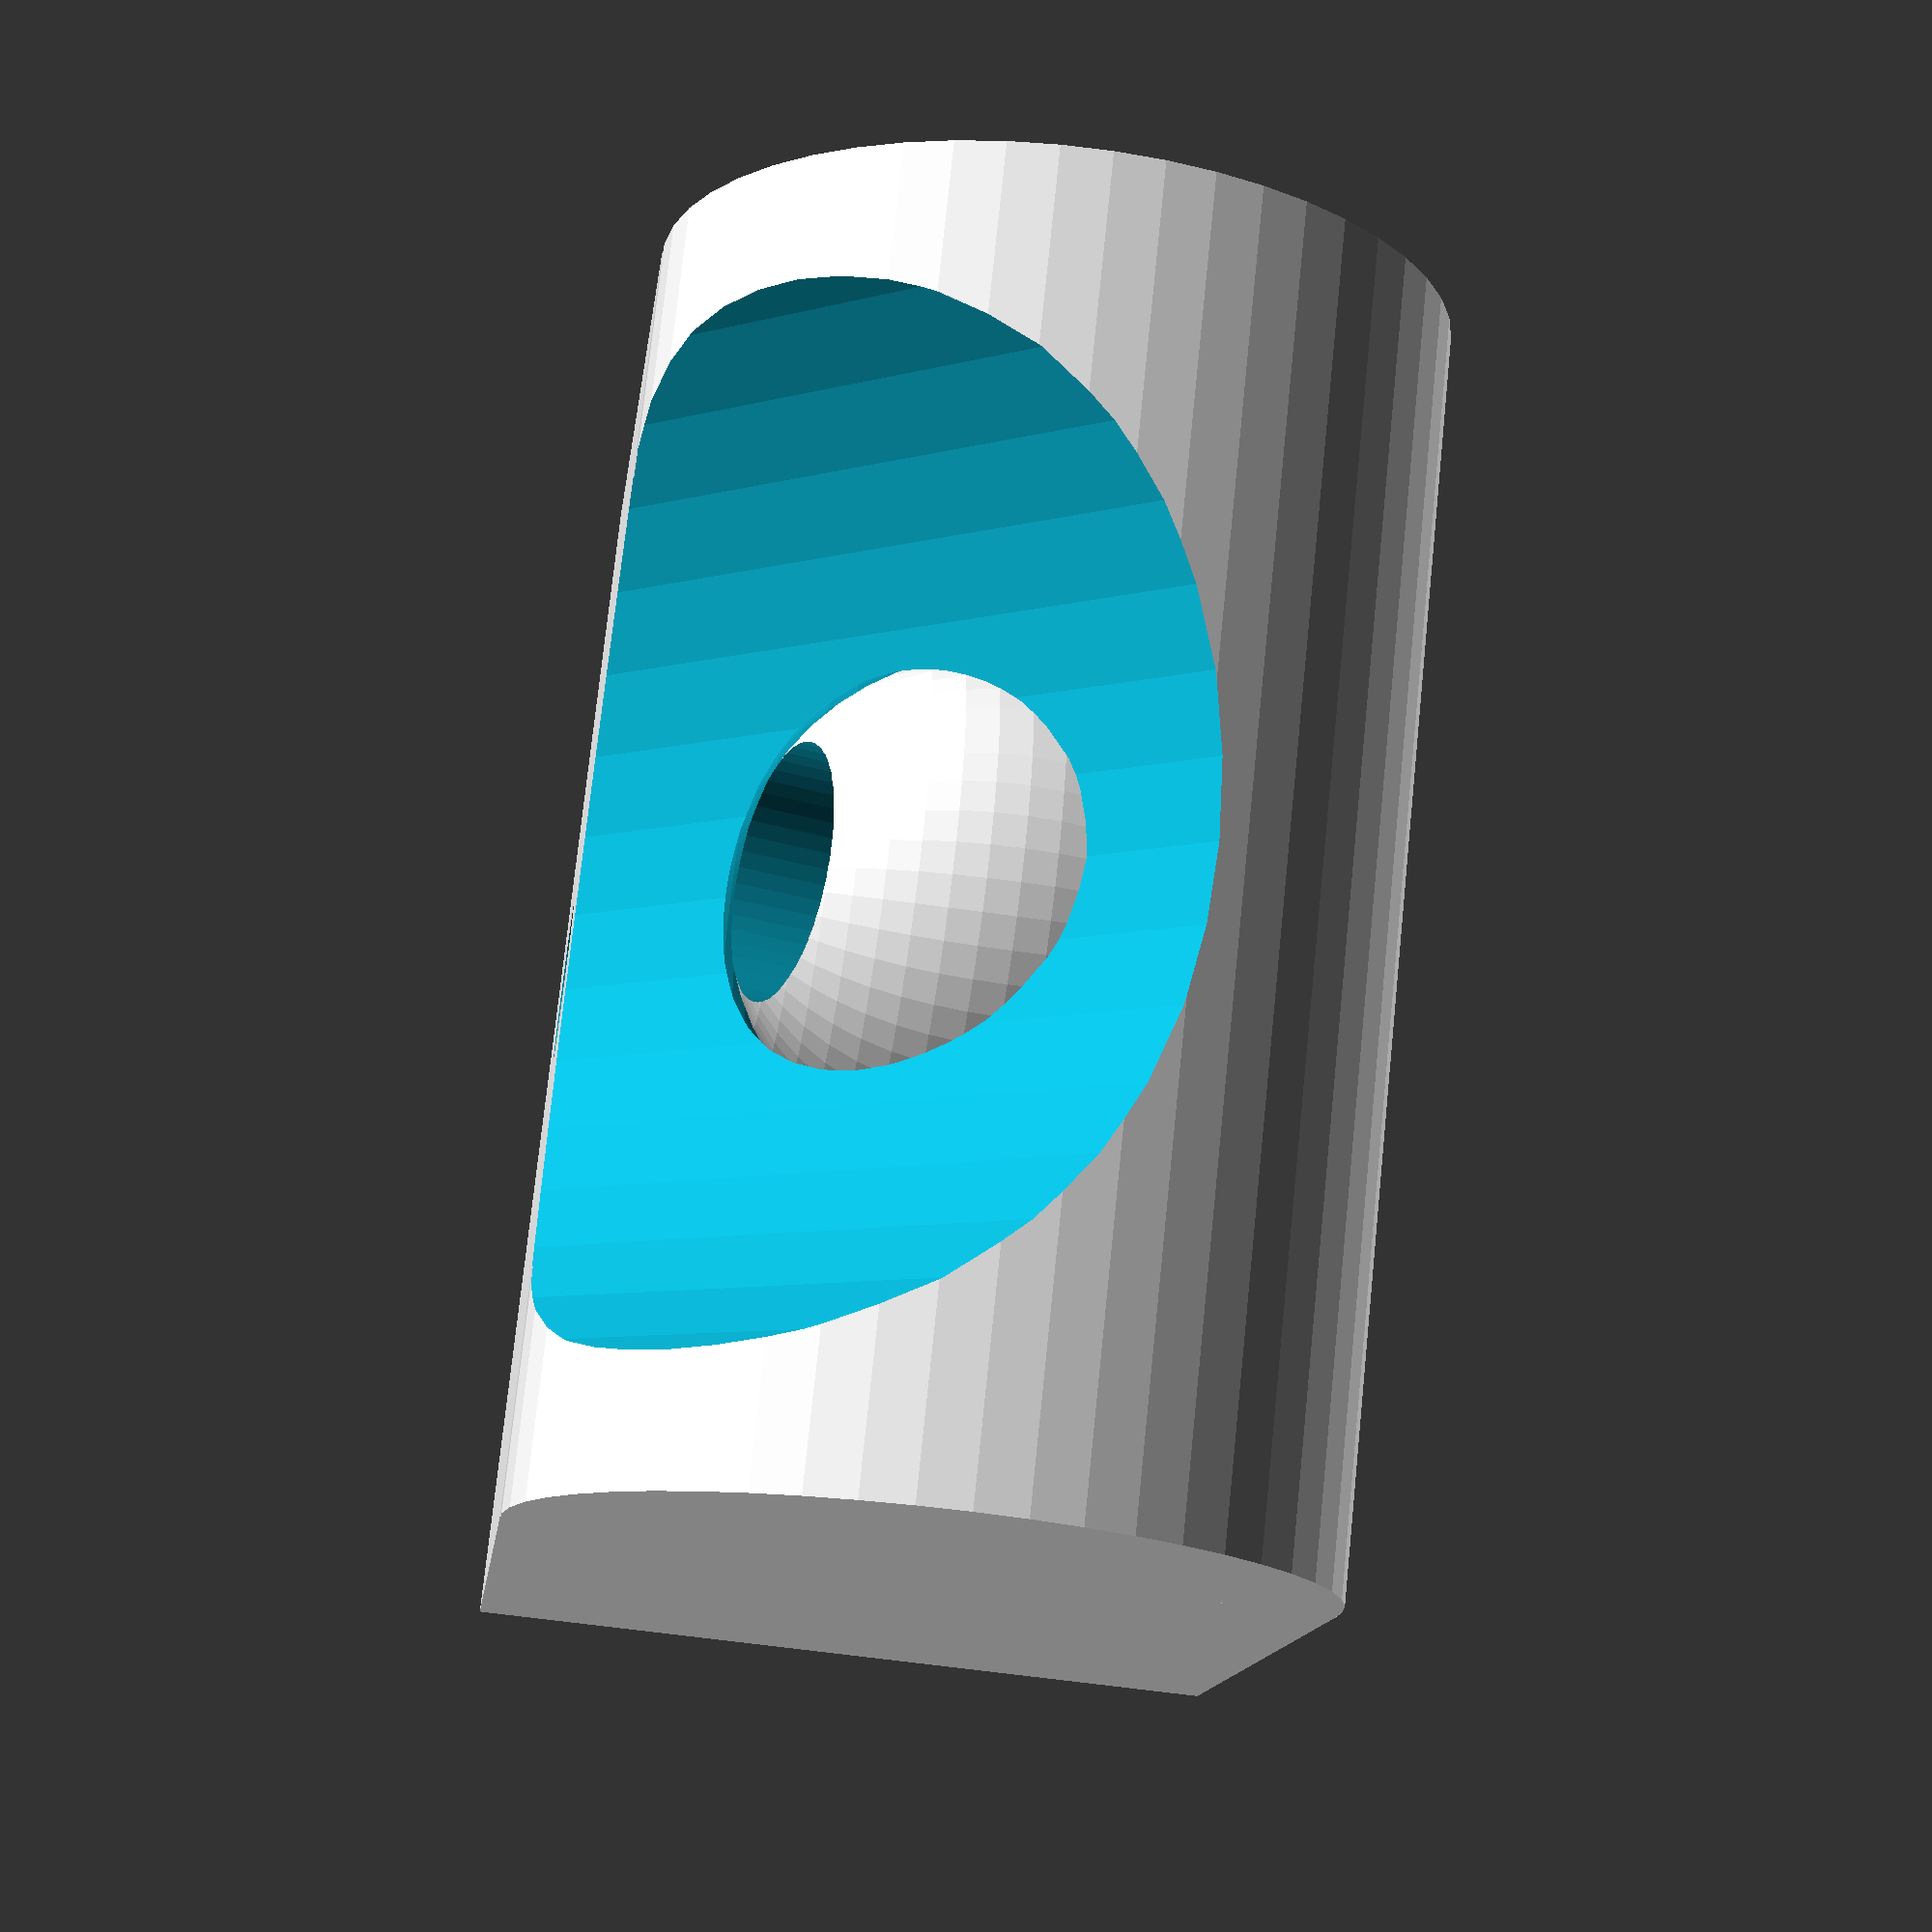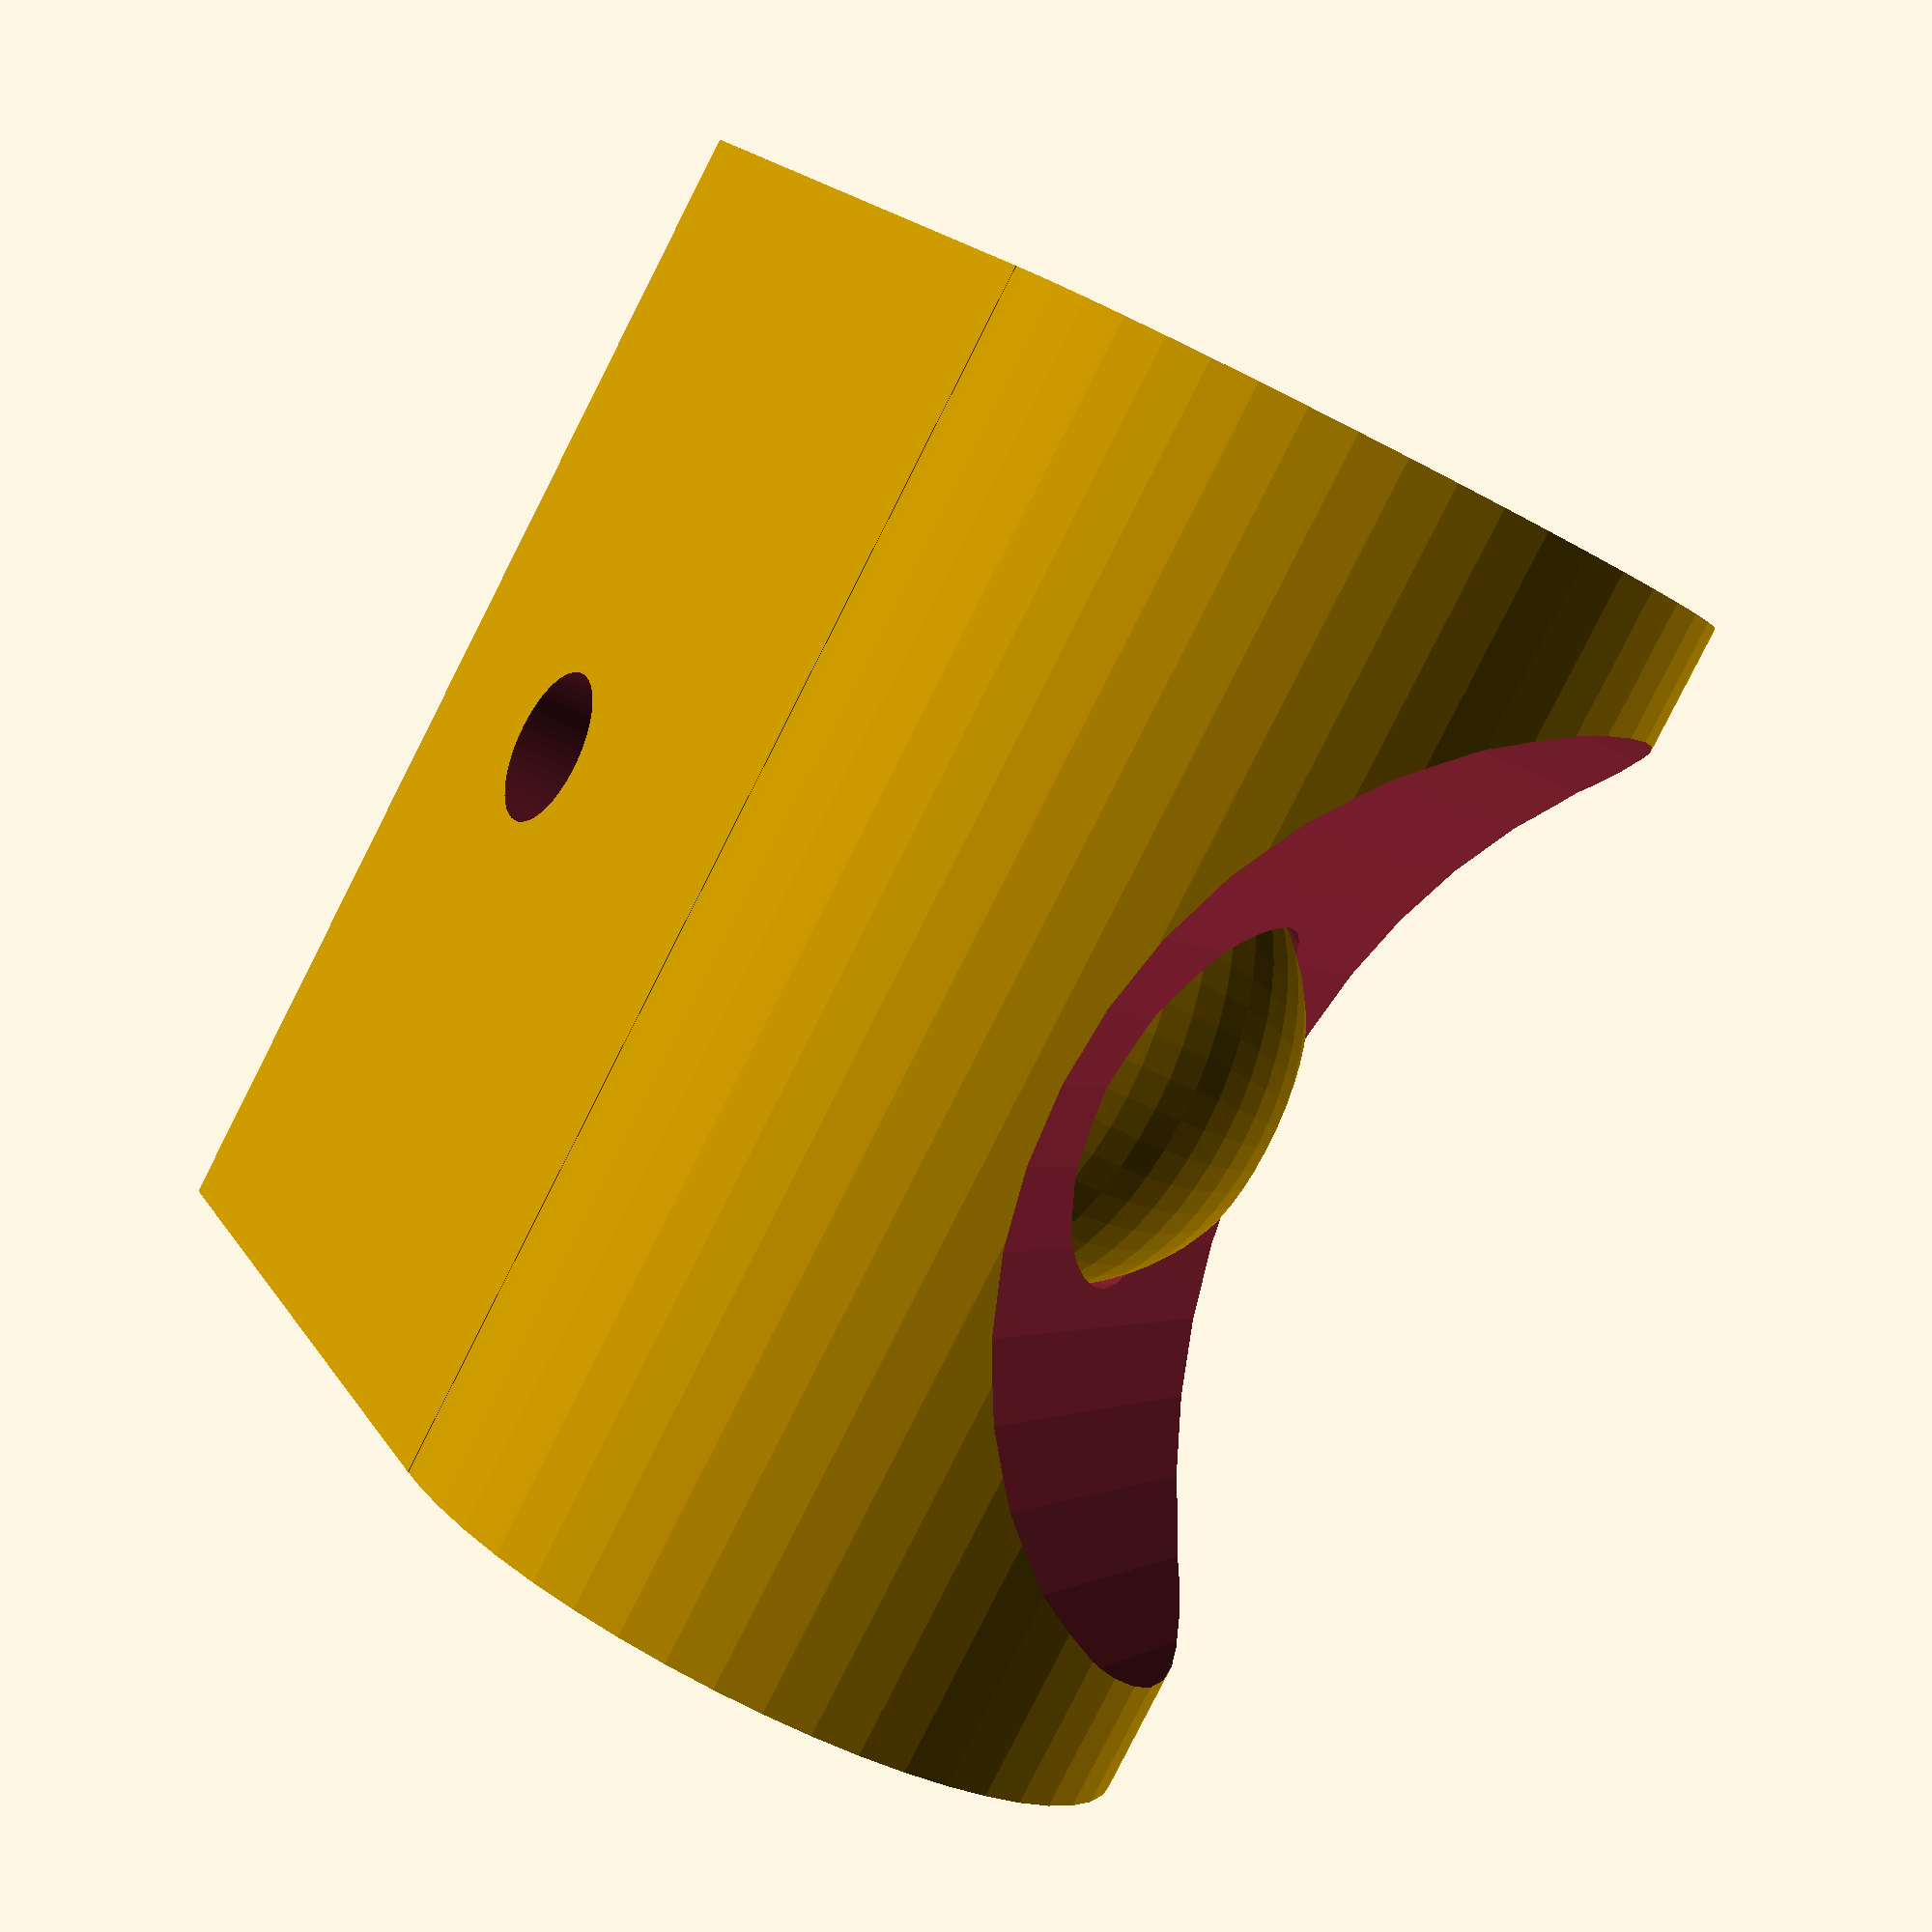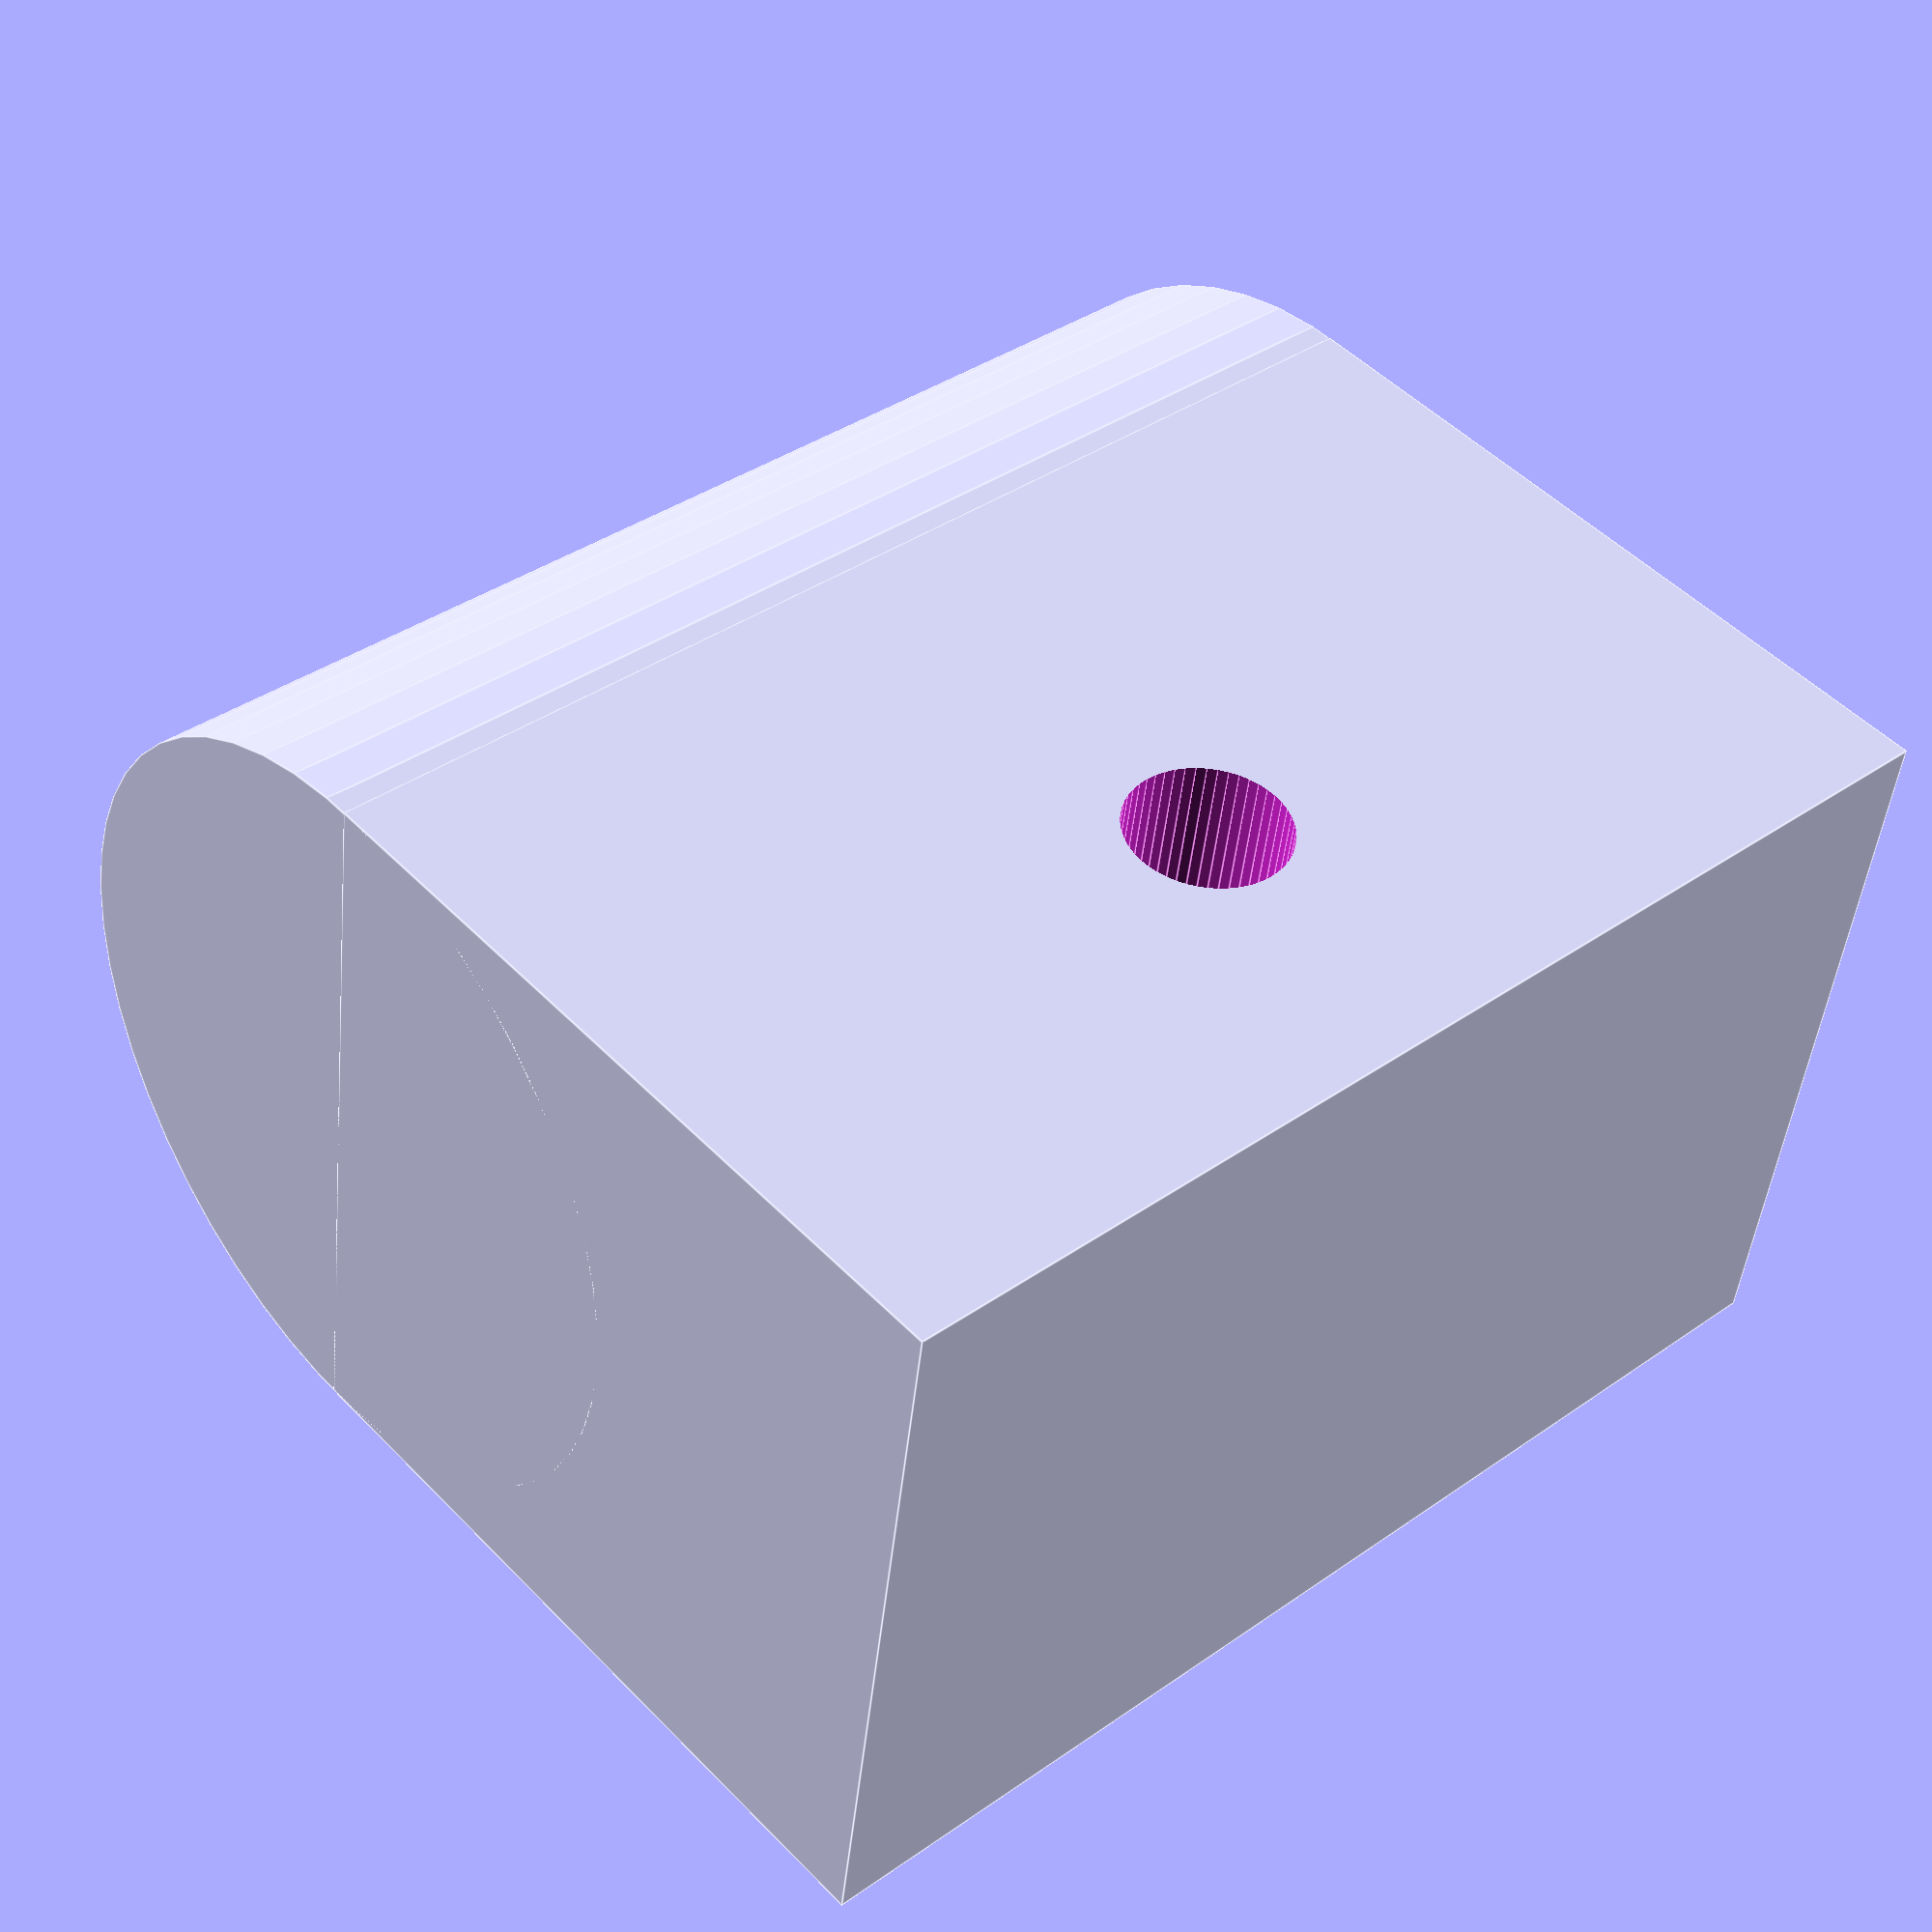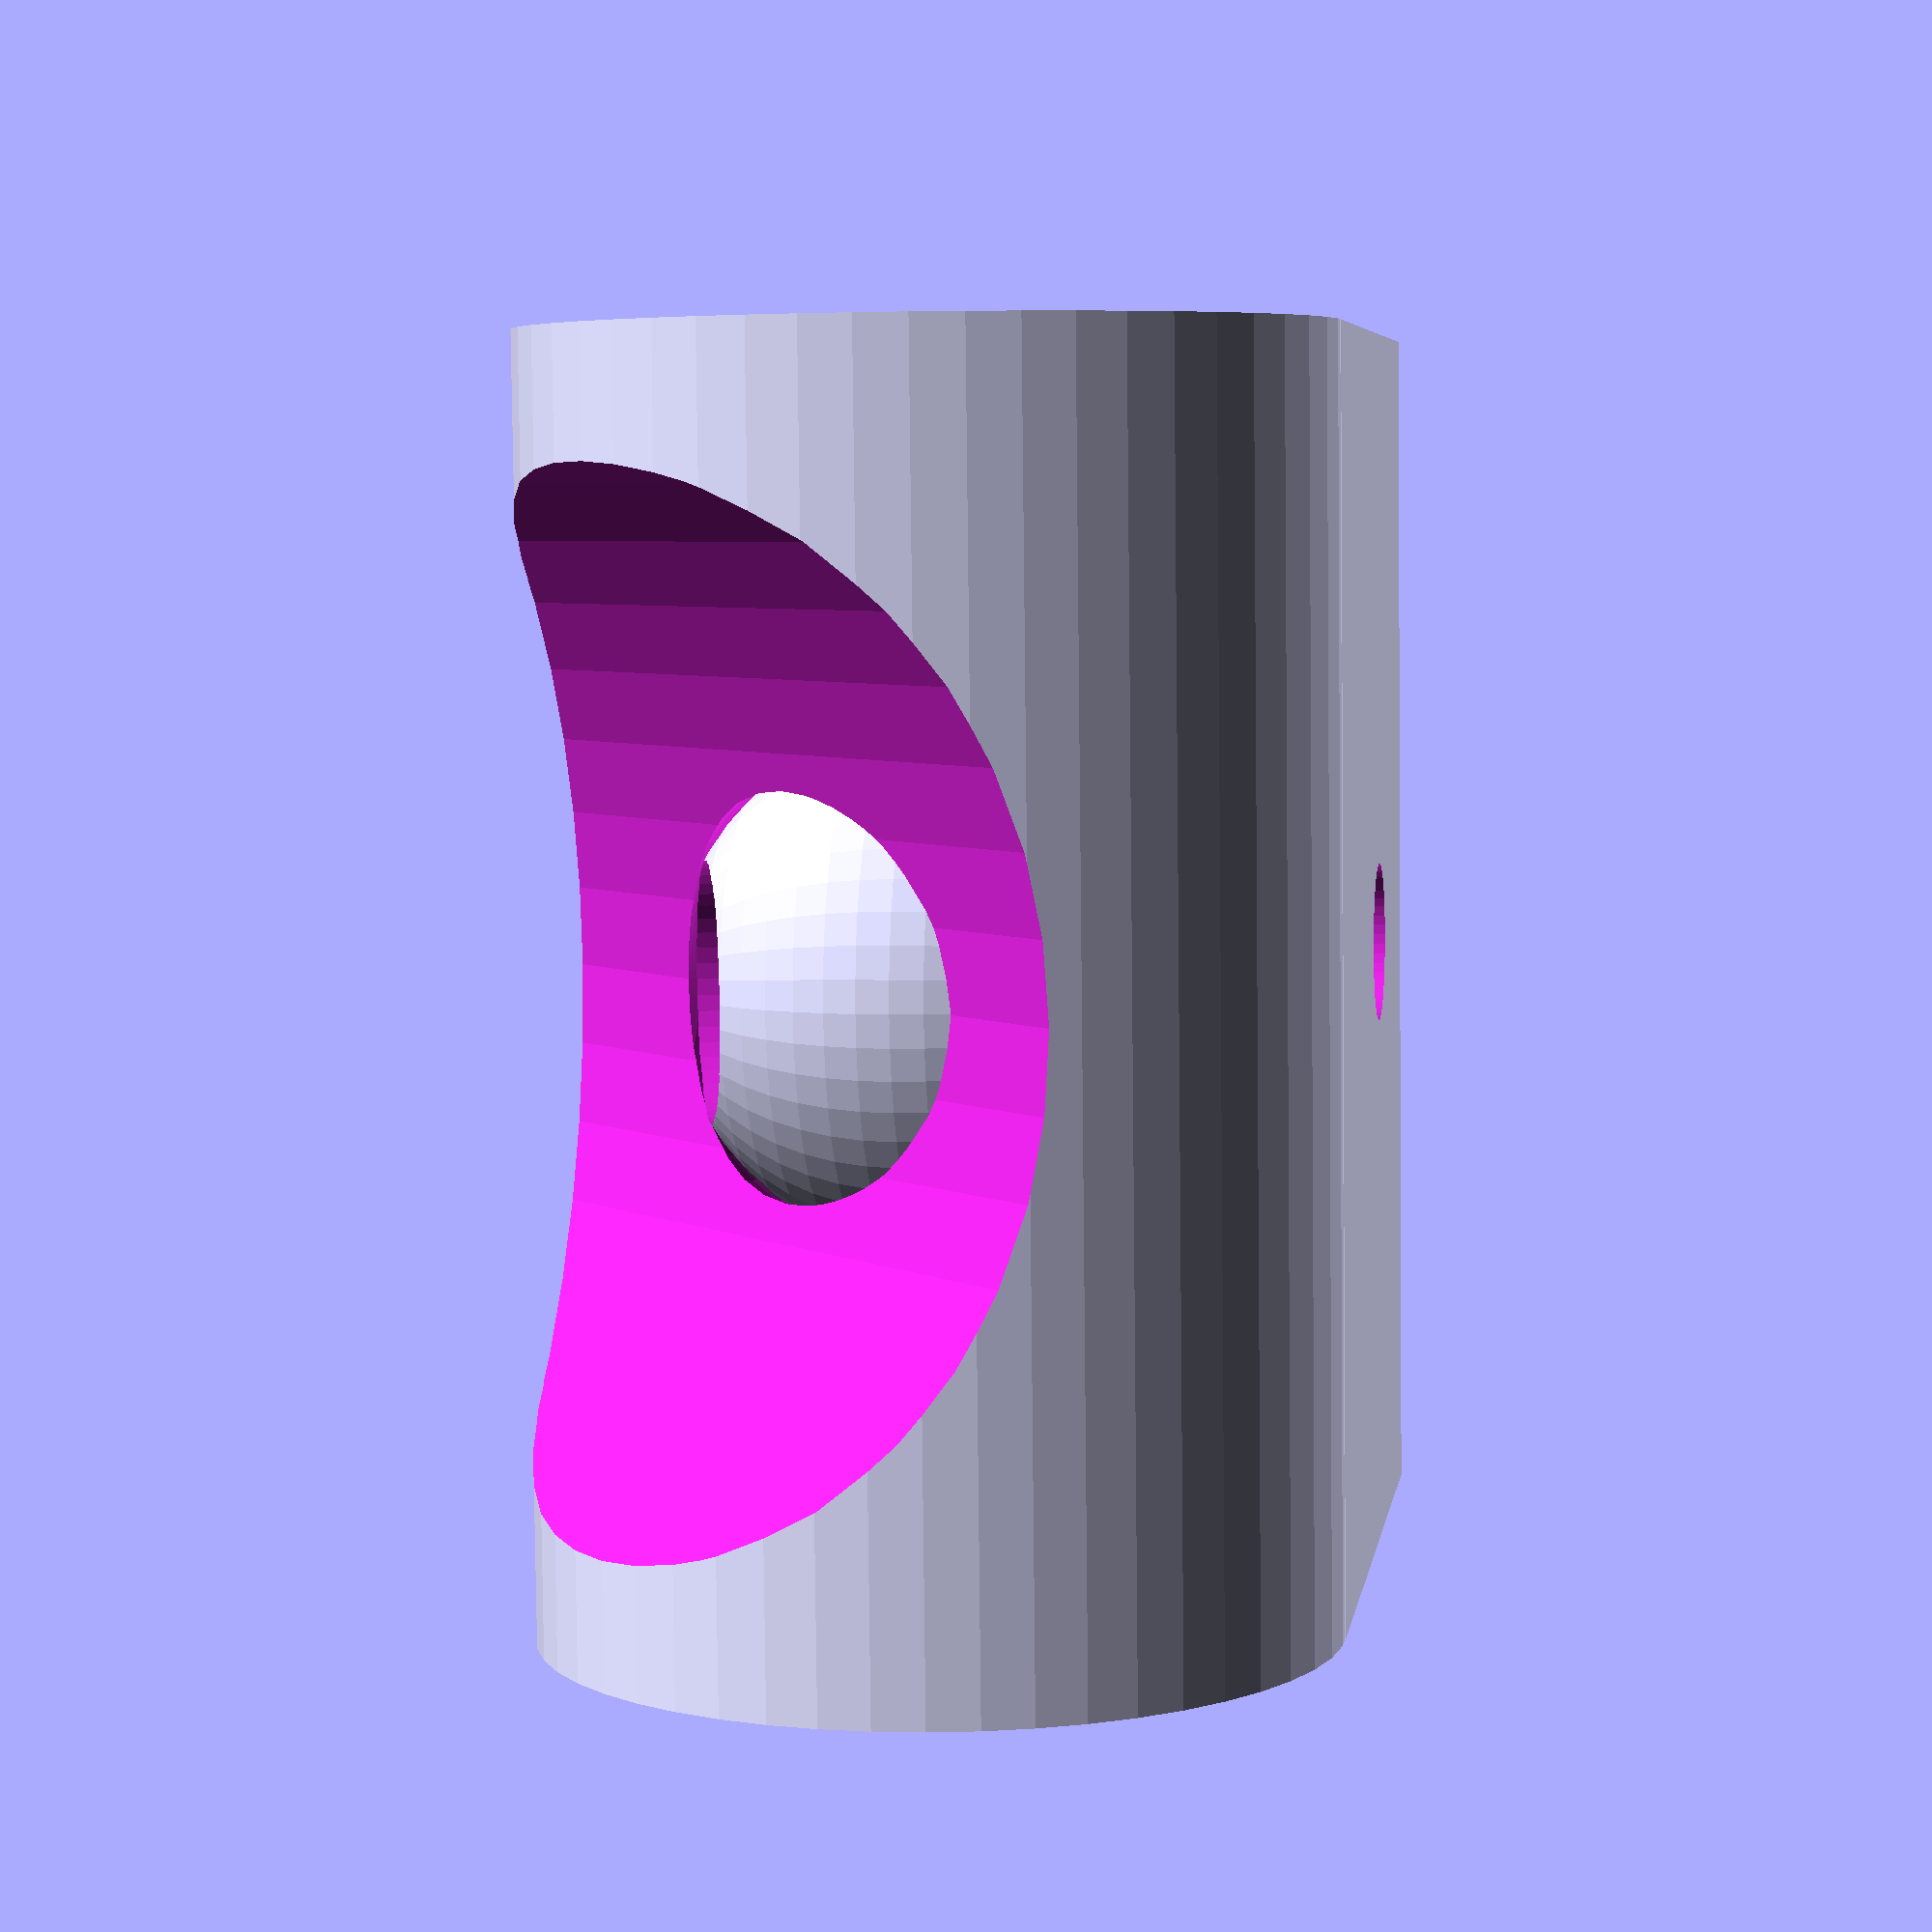
<openscad>
$fn=50;

module joint() {
    difference() {
        union() {
            translate([0,40,12.5])rotate([90,0,0])cylinder(d=25,h=40);
            cube([25,40,25]);
            }
        translate([0,20,12.5])sphere(d=16.5); // spot for ball
        translate([15,20,-1])cylinder(d=5.2,h=50);
        translate([-37,20,10])rotate([0,45,0])cylinder(d=40,h=50); // opening for rod
        }
    }
//
    
    
joint();
translate([0,20,12.5]) rotate([0,0,0])difference(){
    sphere(d=16);
    rotate([0,-17,0])cylinder(d=8,h=30);
}
//%translate([0,20,12.5])rotate([0,-45,0])cylinder(d=14,h=30);
</openscad>
<views>
elev=234.9 azim=40.6 roll=99.1 proj=p view=wireframe
elev=216.8 azim=130.6 roll=306.6 proj=p view=wireframe
elev=226.2 azim=311.8 roll=5.8 proj=p view=edges
elev=358.4 azim=184.1 roll=99.0 proj=p view=wireframe
</views>
